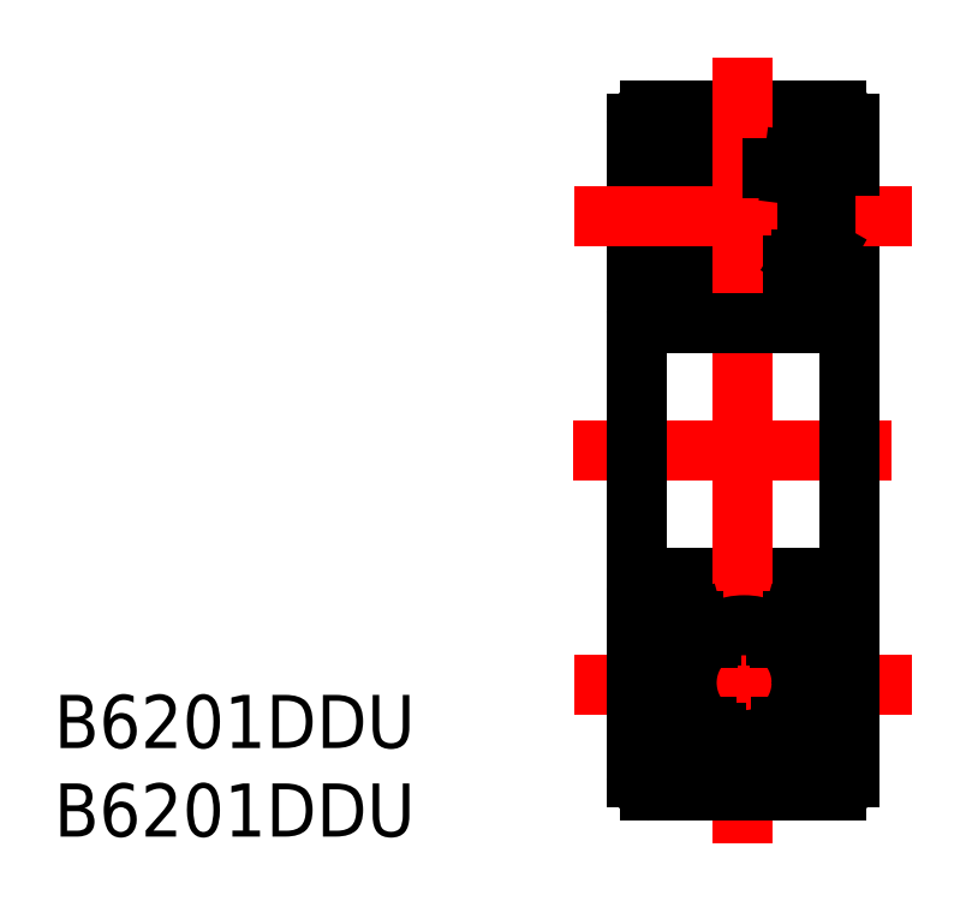
<metadata>
{"format":"dxf","ext":"dxf","renderer":"ezdxf+matplotlib","layout":"modelspace","background":"white","min_lineweight":24,"dpi":150}
</metadata>
<code>
0
SECTION
2
ENTITIES
0
LINE
8
CENTER
10
748.8
20
626.2
30
0
11
763.8
21
626.2
31
0
0
TEXT
8
0
10
724.4
20
612.2
30
0
40
2.5
1
B6201DDU
0
TEXT
8
0
10
724.4
20
608
30
0
40
2.5
1
B6201DDU
0
LINE
8
0
10
755.2
20
635
30
0
11
754.9
21
635
31
0
0
LINE
8
0
10
754.8
20
639.2
30
0
11
755.1
21
639.2
31
0
0
LINE
8
0
10
754.8
20
639.2
30
0
11
755.1
21
639.2
31
0
0
ARC
8
0
10
756.9
20
637.1
30
0
40
2.808
50
132.9
51
228.7
0
ARC
8
0
10
756.9
20
637.1
30
0
40
2.911
50
135
51
226.4
0
ARC
8
0
10
756.9
20
637.1
30
0
40
2.911
50
313.6
51
44.96
0
ARC
8
0
10
756.9
20
637.1
30
0
40
2.808
50
311.3
51
47.08
0
CIRCLE
8
0
10
756.9
20
637.1
30
0
40
2.706
0
LINE
8
0
10
754.5
20
634.9
30
0
11
754.5
21
634.4
31
0
0
LINE
8
0
10
754.7
20
634.9
30
0
11
754.5
21
634.2
31
0
0
LINE
8
0
10
755.4
20
634.9
30
0
11
754.7
21
634.9
31
0
0
LINE
8
0
10
752.9
20
634.6
30
0
11
751.8
21
634.6
31
0
0
LINE
8
0
10
753.1
20
634.2
30
0
11
752.9
21
634.6
31
0
0
LINE
8
0
10
754.5
20
634.2
30
0
11
753.1
21
634.2
31
0
0
LINE
8
0
10
754.1
20
635.2
30
0
11
753.8
21
635.6
31
0
0
LINE
8
0
10
753.2
20
635.2
30
0
11
753
21
635.6
31
0
0
LINE
8
0
10
753.8
20
638.7
30
0
11
753.8
21
635.6
31
0
0
LINE
8
0
10
754.1
20
634.9
30
0
11
754.1
21
635.2
31
0
0
LINE
8
0
10
753.2
20
635.2
30
0
11
753.2
21
634.4
31
0
0
LINE
8
0
10
754.5
20
634.4
30
0
11
753.2
21
634.4
31
0
0
LINE
8
0
10
754.5
20
634.9
30
0
11
754.1
21
634.9
31
0
0
LINE
8
0
10
754.5
20
639.8
30
0
11
754.1
21
640.2
31
0
0
LINE
8
0
10
754.1
20
640.2
30
0
11
753.2
21
640.1
31
0
0
LINE
8
0
10
754.5
20
639.8
30
0
11
754.5
21
639.2
31
0
0
ARC
8
0
10
754.9
20
638
30
0
40
1.218
50
106.3
51
148.2
0
LINE
8
0
10
753
20
639.6
30
0
11
753.2
21
640.1
31
0
0
LINE
8
0
10
753
20
635.6
30
0
11
753
21
639.6
31
0
0
LINE
8
0
10
755.6
20
639.5
30
0
11
754.5
21
639.5
31
0
0
LINE
8
0
10
753
20
639.6
30
0
11
751.8
21
639.6
31
0
0
LINE
8
0
10
758.4
20
634.9
30
0
11
759
21
634.9
31
0
0
LINE
8
0
10
758.6
20
635
30
0
11
758.9
21
635
31
0
0
LINE
8
0
10
759
20
634.9
30
0
11
759.2
21
634.2
31
0
0
LINE
8
0
10
760.8
20
634.6
30
0
11
761.8
21
634.6
31
0
0
LINE
8
0
10
760.6
20
634.2
30
0
11
760.8
21
634.6
31
0
0
LINE
8
0
10
759.2
20
634.2
30
0
11
760.6
21
634.2
31
0
0
LINE
8
0
10
759
20
639.2
30
0
11
758.7
21
639.2
31
0
0
LINE
8
0
10
759
20
639.2
30
0
11
758.7
21
639.2
31
0
0
ARC
8
0
10
752.4
20
632.8
30
0
40
0.6
50
180
51
270
0
ARC
8
0
10
752.4
20
641.6
30
0
40
0.6
50
90
51
180
0
ARC
8
0
10
761.2
20
632.8
30
0
40
0.6
50
270
51
0
0
ARC
8
0
10
761.2
20
641.6
30
0
40
0.6
50
0
51
90
0
LINE
8
0
10
751.8
20
626.2
30
0
11
751.8
21
641.6
31
0
0
LINE
8
0
10
761.8
20
641.6
30
0
11
761.8
21
626.2
31
0
0
LINE
8
0
10
752.4
20
642.2
30
0
11
761.2
21
642.2
31
0
0
LINE
8
CENTER
10
756.8
20
644.7
30
0
11
756.8
21
626.2
31
0
0
LINE
8
0
10
752.4
20
632.2
30
0
11
761.2
21
632.2
31
0
0
LINE
8
CENTER
10
748.9
20
637.2
30
0
11
764.8
21
637.2
31
0
0
LINE
8
0
10
759.2
20
639.8
30
0
11
759.6
21
640.2
31
0
0
LINE
8
0
10
759.6
20
640.2
30
0
11
760.5
21
640.1
31
0
0
LINE
8
0
10
760.7
20
639.6
30
0
11
760.5
21
640.1
31
0
0
LINE
8
0
10
758.3
20
639.5
30
0
11
759.2
21
639.5
31
0
0
LINE
8
0
10
759.2
20
639.8
30
0
11
759.2
21
639.2
31
0
0
ARC
8
0
10
758.8
20
638
30
0
40
1.218
50
31.78
51
73.74
0
LINE
8
0
10
760.7
20
639.6
30
0
11
761.8
21
639.6
31
0
0
LINE
8
0
10
760.7
20
635.6
30
0
11
760.7
21
639.6
31
0
0
LINE
8
0
10
759.9
20
638.7
30
0
11
759.9
21
635.6
31
0
0
LINE
8
0
10
759.6
20
635.2
30
0
11
759.9
21
635.6
31
0
0
LINE
8
0
10
760.5
20
635.2
30
0
11
760.7
21
635.6
31
0
0
LINE
8
0
10
759.2
20
634.9
30
0
11
759.6
21
634.9
31
0
0
LINE
8
0
10
759.2
20
634.4
30
0
11
760.5
21
634.4
31
0
0
LINE
8
0
10
759.6
20
634.9
30
0
11
759.6
21
635.2
31
0
0
LINE
8
0
10
760.5
20
635.2
30
0
11
760.5
21
634.4
31
0
0
LINE
8
0
10
759.2
20
634.9
30
0
11
759.2
21
634.4
31
0
0
LINE
8
0
10
759.2
20
617.5
30
0
11
759.2
21
618
31
0
0
LINE
8
0
10
760.5
20
617.2
30
0
11
760.5
21
618
31
0
0
LINE
8
0
10
759.6
20
617.5
30
0
11
759.6
21
617.2
31
0
0
LINE
8
0
10
759.2
20
618
30
0
11
760.5
21
618
31
0
0
LINE
8
0
10
759.2
20
617.5
30
0
11
759.6
21
617.5
31
0
0
LINE
8
0
10
760.5
20
617.2
30
0
11
760.7
21
616.8
31
0
0
LINE
8
0
10
759.6
20
617.2
30
0
11
759.9
21
616.8
31
0
0
LINE
8
0
10
759.9
20
613.7
30
0
11
759.9
21
616.8
31
0
0
LINE
8
0
10
760.7
20
616.8
30
0
11
760.7
21
612.8
31
0
0
LINE
8
0
10
760.7
20
612.8
30
0
11
761.8
21
612.8
31
0
0
ARC
8
0
10
758.8
20
614.4
30
0
40
1.218
50
286.3
51
328.2
0
LINE
8
0
10
759.2
20
612.6
30
0
11
759.2
21
613.2
31
0
0
LINE
8
0
10
758.3
20
612.9
30
0
11
759.2
21
612.9
31
0
0
LINE
8
0
10
760.7
20
612.8
30
0
11
760.5
21
612.3
31
0
0
LINE
8
0
10
759.6
20
612.2
30
0
11
760.5
21
612.3
31
0
0
LINE
8
0
10
759.2
20
612.6
30
0
11
759.6
21
612.2
31
0
0
LINE
8
CENTER
10
748.9
20
615.2
30
0
11
764.8
21
615.2
31
0
0
LINE
8
0
10
752.4
20
620.2
30
0
11
761.2
21
620.2
31
0
0
LINE
8
CENTER
10
756.8
20
607.7
30
0
11
756.8
21
626.2
31
0
0
LINE
8
0
10
752.4
20
610.2
30
0
11
761.2
21
610.2
31
0
0
LINE
8
0
10
761.8
20
610.8
30
0
11
761.8
21
626.2
31
0
0
LINE
8
0
10
751.8
20
626.2
30
0
11
751.8
21
610.8
31
0
0
ARC
8
0
10
761.2
20
610.8
30
0
40
0.6
50
270
51
0
0
ARC
8
0
10
761.2
20
619.6
30
0
40
0.6
50
0
51
90
0
ARC
8
0
10
752.4
20
610.8
30
0
40
0.6
50
180
51
270
0
ARC
8
0
10
752.4
20
619.6
30
0
40
0.6
50
90
51
180
0
LINE
8
0
10
759
20
613.2
30
0
11
758.7
21
613.2
31
0
0
LINE
8
0
10
759
20
613.2
30
0
11
758.7
21
613.2
31
0
0
LINE
8
0
10
759.2
20
618.2
30
0
11
760.6
21
618.2
31
0
0
LINE
8
0
10
760.6
20
618.2
30
0
11
760.8
21
617.8
31
0
0
LINE
8
0
10
760.8
20
617.8
30
0
11
761.8
21
617.8
31
0
0
LINE
8
0
10
759
20
617.5
30
0
11
759.2
21
618.2
31
0
0
LINE
8
0
10
758.6
20
617.4
30
0
11
758.9
21
617.4
31
0
0
LINE
8
0
10
758.4
20
617.5
30
0
11
759
21
617.5
31
0
0
LINE
8
0
10
753
20
612.8
30
0
11
751.8
21
612.8
31
0
0
LINE
8
0
10
755.6
20
612.9
30
0
11
754.5
21
612.9
31
0
0
LINE
8
0
10
753
20
616.8
30
0
11
753
21
612.8
31
0
0
LINE
8
0
10
753
20
612.8
30
0
11
753.2
21
612.3
31
0
0
ARC
8
0
10
754.9
20
614.4
30
0
40
1.218
50
211.8
51
253.7
0
LINE
8
0
10
754.5
20
612.6
30
0
11
754.5
21
613.2
31
0
0
LINE
8
0
10
754.1
20
612.2
30
0
11
753.2
21
612.3
31
0
0
LINE
8
0
10
754.5
20
612.6
30
0
11
754.1
21
612.2
31
0
0
LINE
8
0
10
754.5
20
617.5
30
0
11
754.1
21
617.5
31
0
0
LINE
8
0
10
754.5
20
618
30
0
11
753.2
21
618
31
0
0
LINE
8
0
10
753.2
20
617.2
30
0
11
753.2
21
618
31
0
0
LINE
8
0
10
754.1
20
617.5
30
0
11
754.1
21
617.2
31
0
0
LINE
8
0
10
753.8
20
613.7
30
0
11
753.8
21
616.8
31
0
0
LINE
8
0
10
753.2
20
617.2
30
0
11
753
21
616.8
31
0
0
LINE
8
0
10
754.1
20
617.2
30
0
11
753.8
21
616.8
31
0
0
LINE
8
0
10
754.5
20
618.2
30
0
11
753.1
21
618.2
31
0
0
LINE
8
0
10
753.1
20
618.2
30
0
11
752.9
21
617.8
31
0
0
LINE
8
0
10
752.9
20
617.8
30
0
11
751.8
21
617.8
31
0
0
LINE
8
0
10
755.4
20
617.5
30
0
11
754.7
21
617.5
31
0
0
LINE
8
0
10
754.7
20
617.5
30
0
11
754.5
21
618.2
31
0
0
LINE
8
0
10
754.5
20
617.5
30
0
11
754.5
21
618
31
0
0
CIRCLE
8
0
10
756.9
20
615.3
30
0
40
2.706
0
ARC
8
0
10
756.9
20
615.3
30
0
40
2.808
50
312.9
51
48.68
0
ARC
8
0
10
756.9
20
615.3
30
0
40
2.911
50
315
51
46.43
0
ARC
8
0
10
756.9
20
615.3
30
0
40
2.911
50
133.6
51
225
0
ARC
8
0
10
756.9
20
615.3
30
0
40
2.808
50
131.3
51
227.1
0
LINE
8
0
10
754.8
20
613.2
30
0
11
755.1
21
613.2
31
0
0
LINE
8
0
10
754.8
20
613.2
30
0
11
755.1
21
613.2
31
0
0
LINE
8
0
10
755.2
20
617.4
30
0
11
754.9
21
617.4
31
0
0
ENDSEC
0
EOF

</code>
